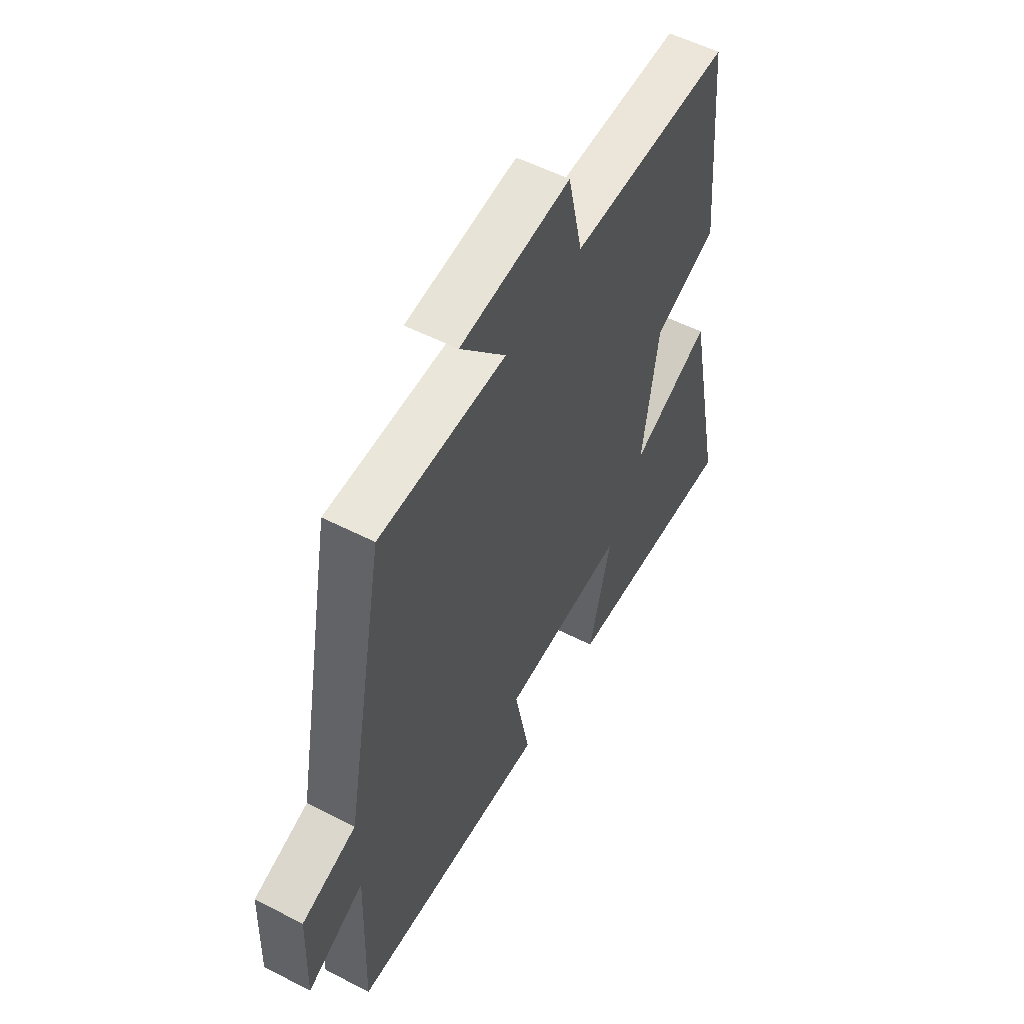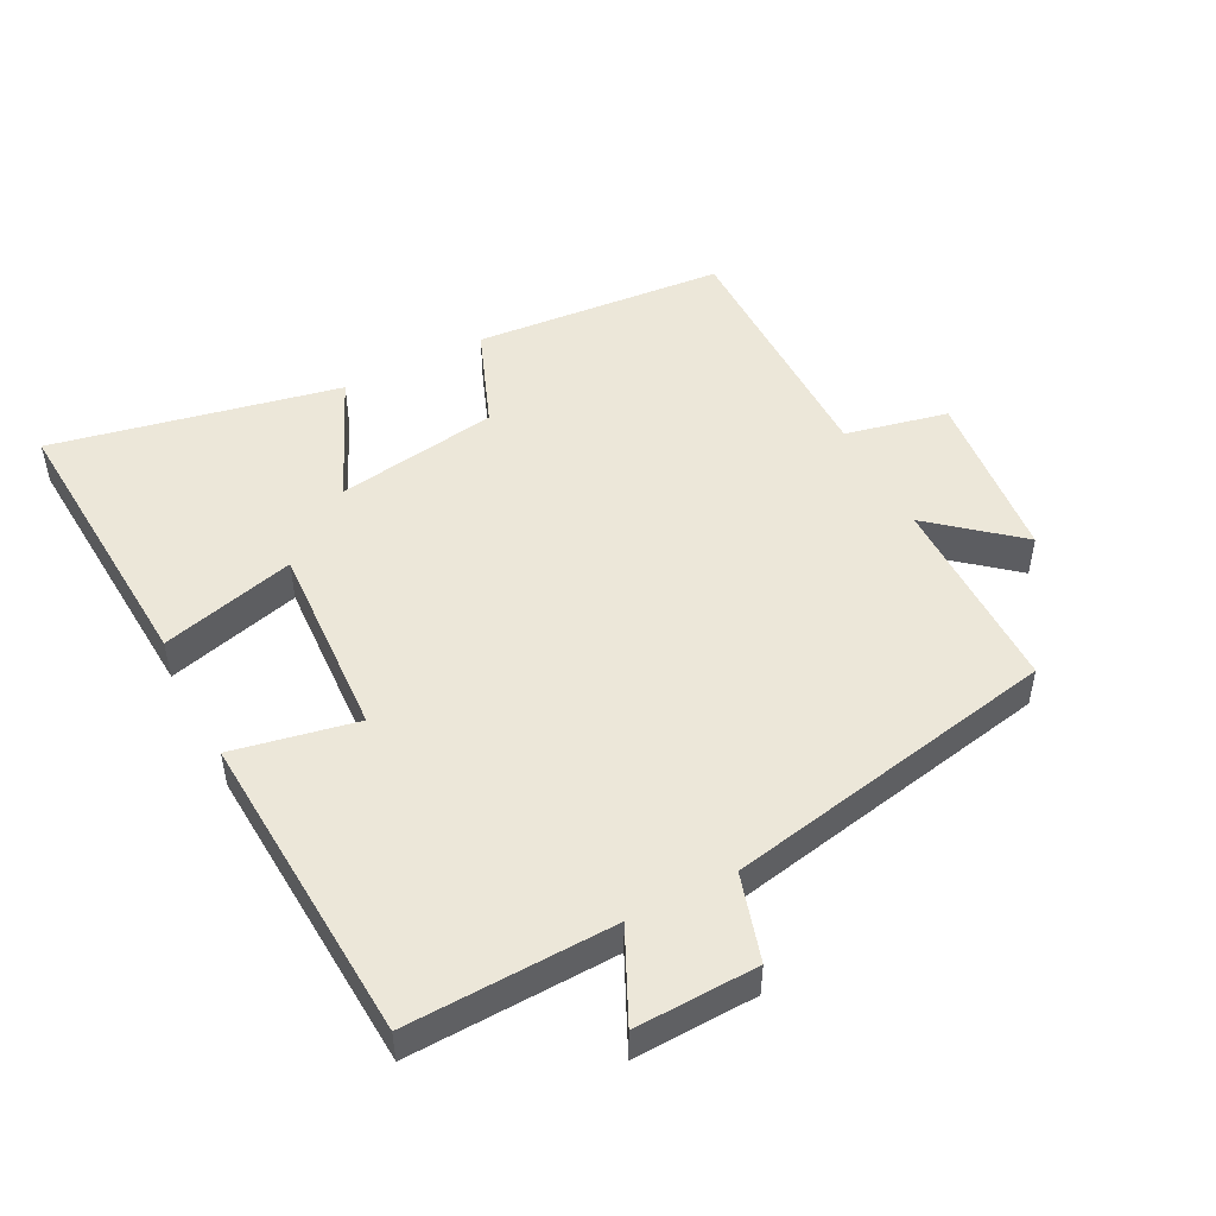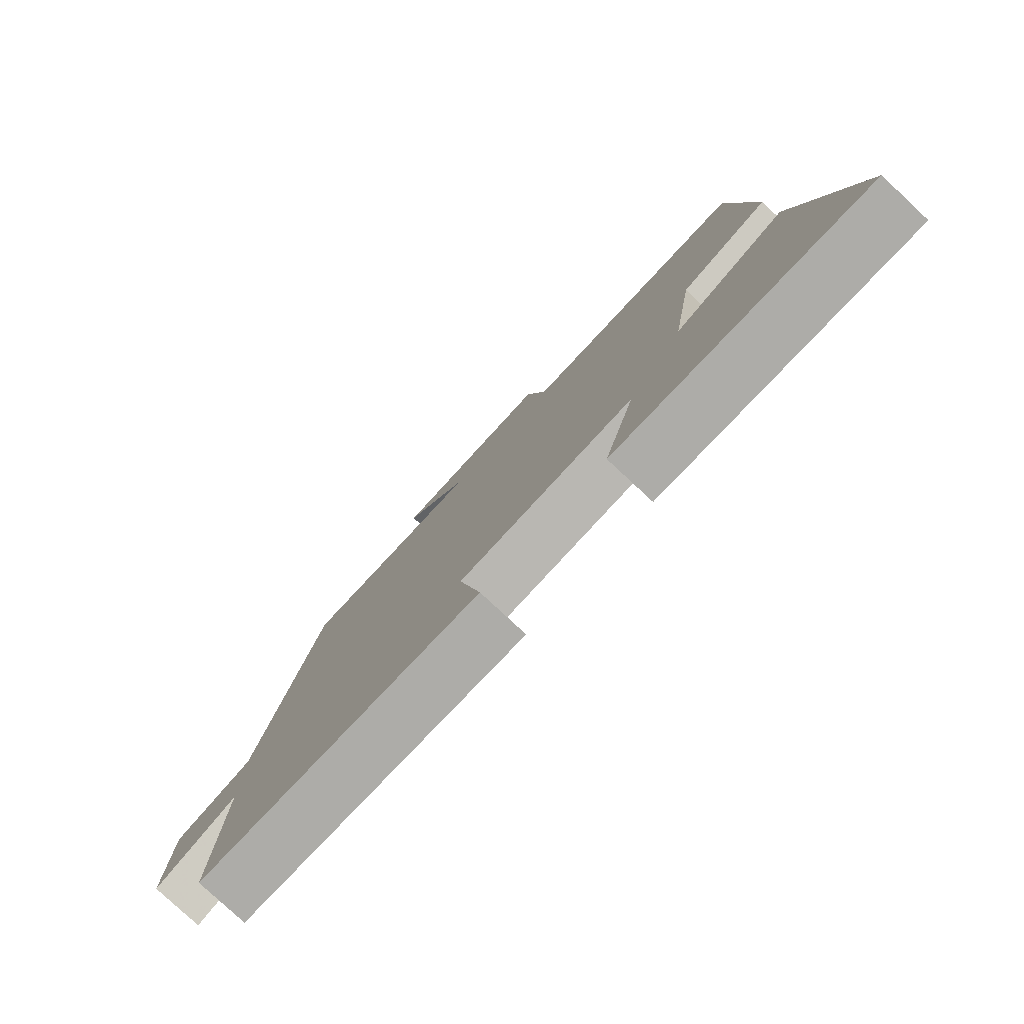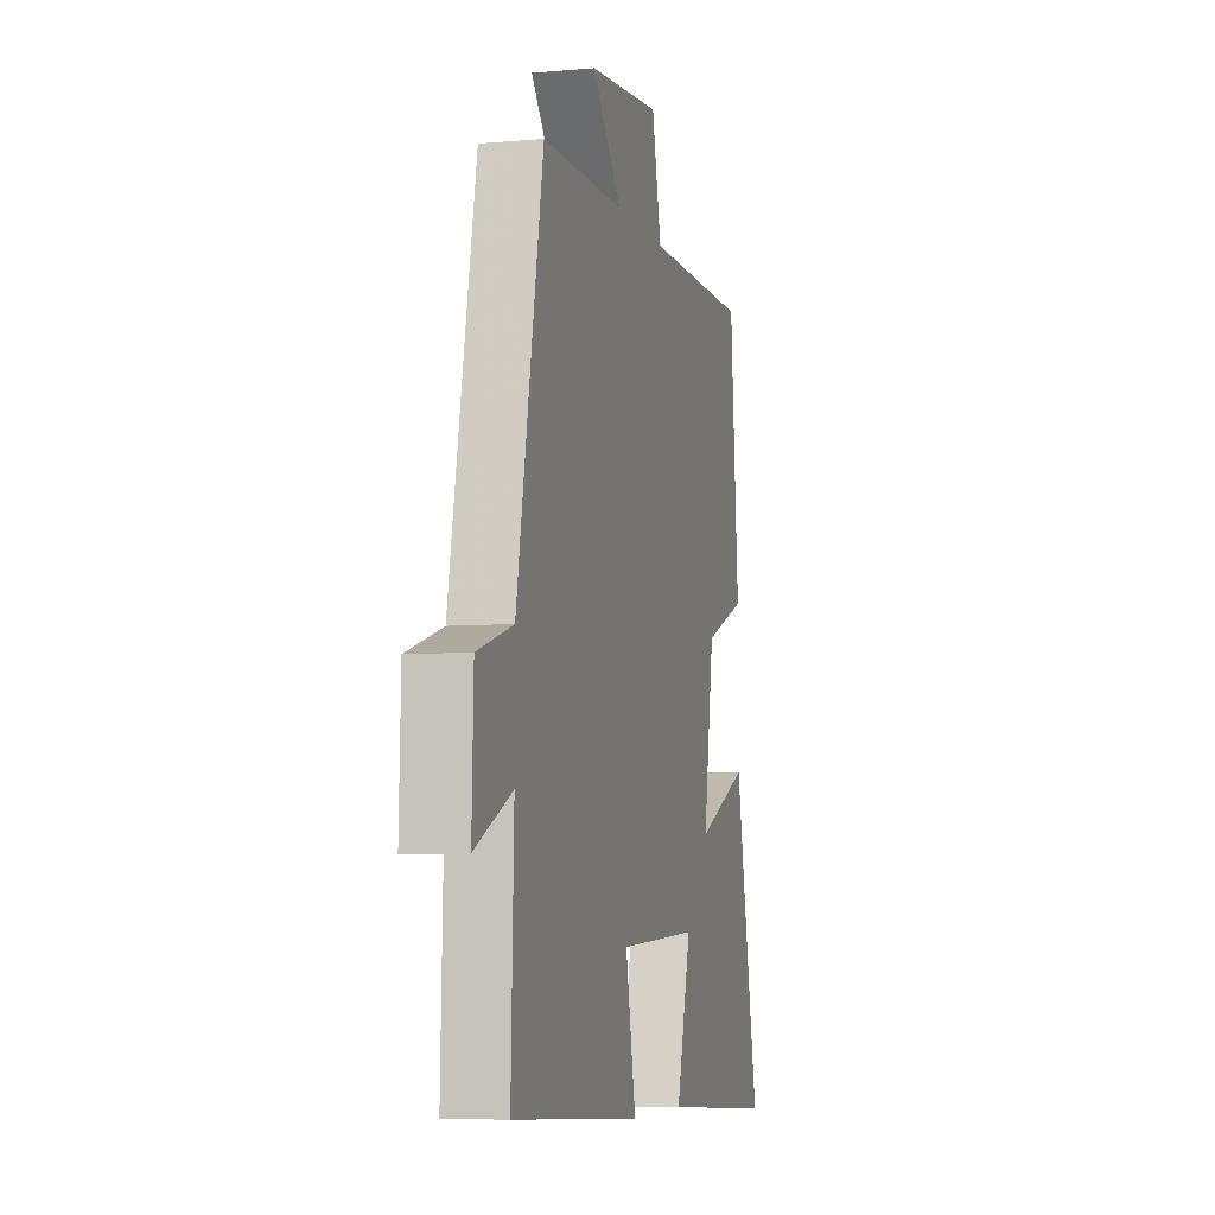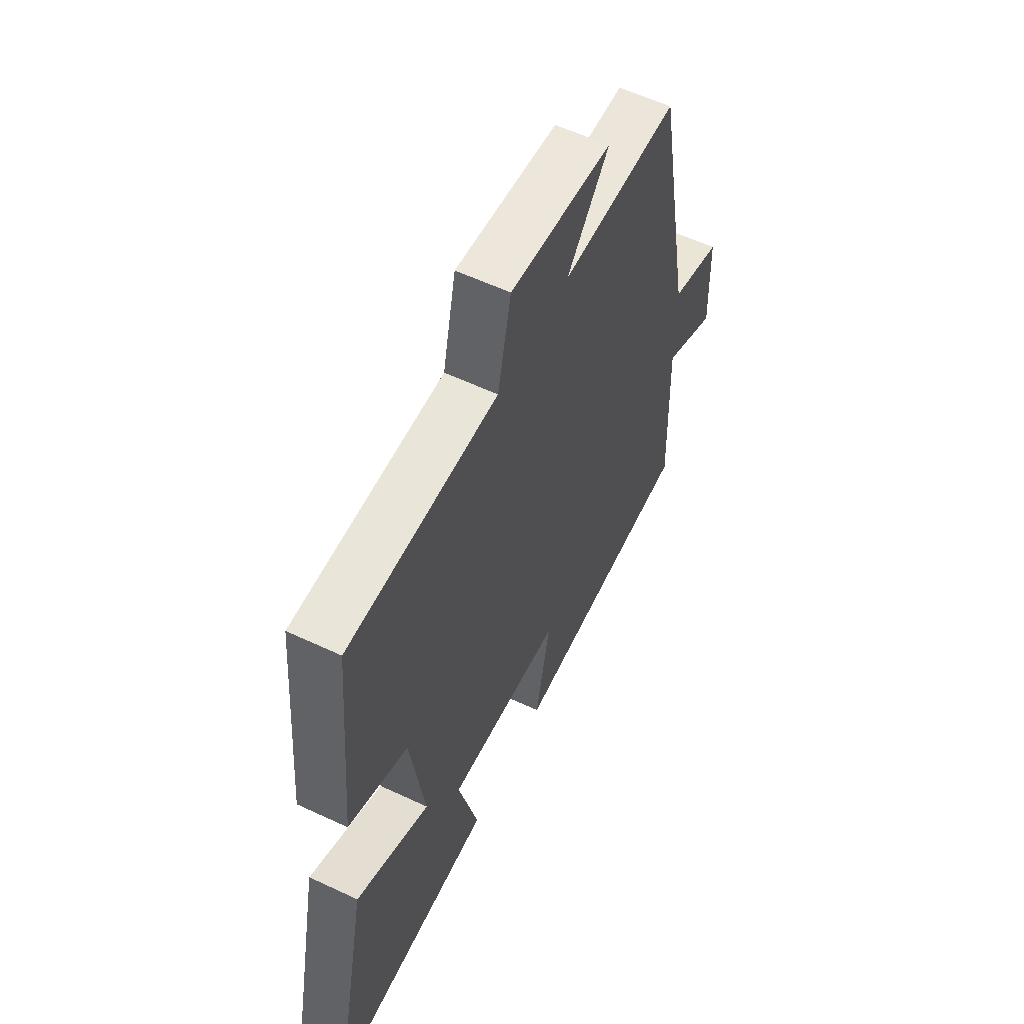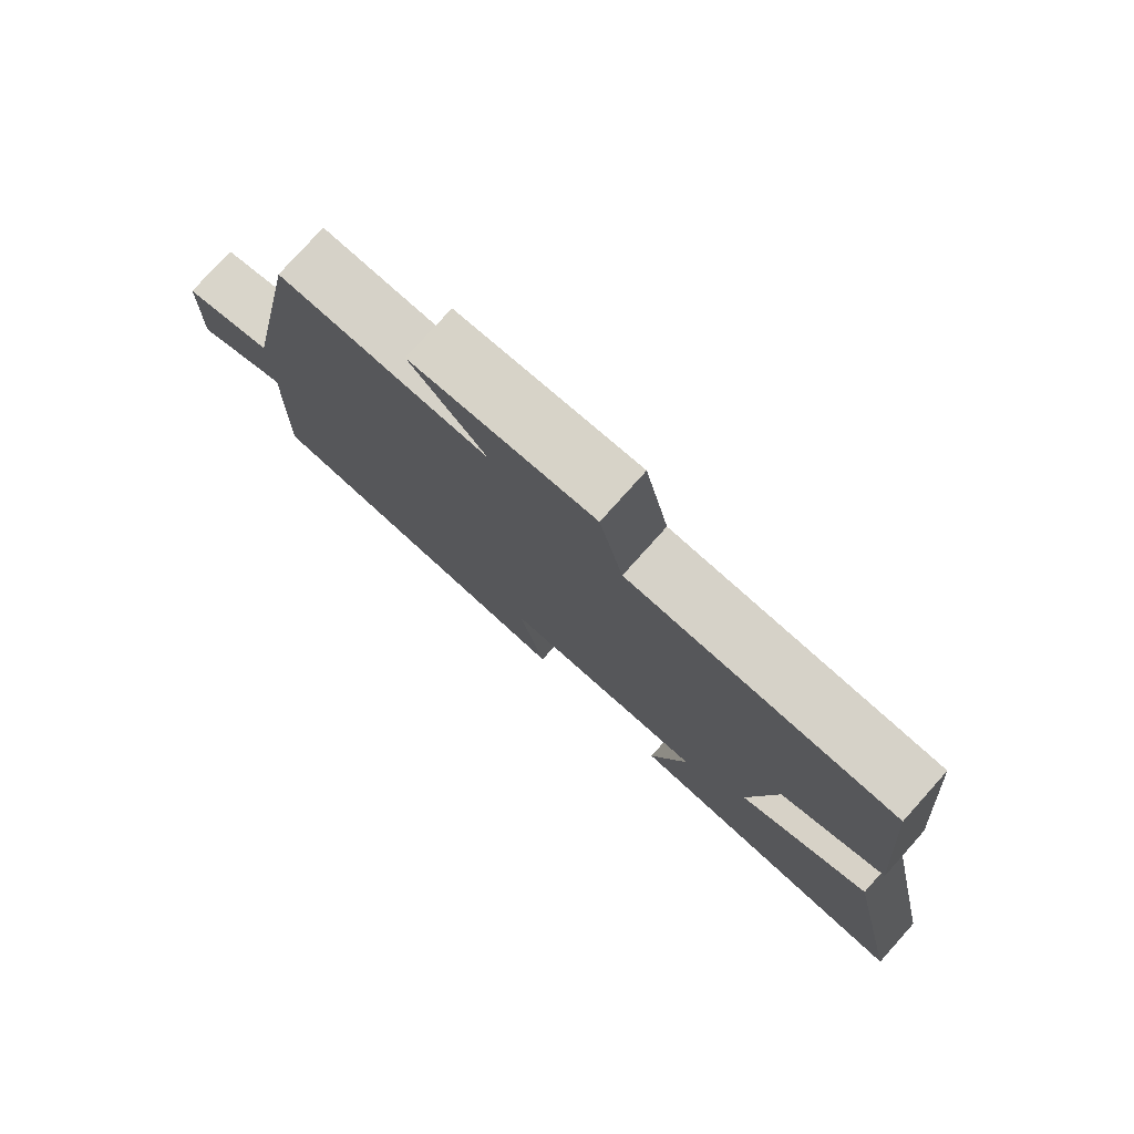
<metadata>
{"format":"obj","ext":"obj","renderer":"f3d","projection":"perspective","resolution":1024,"background":"white","views":[{"elev":54.5,"azim":-61.5,"up":"+Z"},{"elev":49.6,"azim":-117.4,"up":"+Y"},{"elev":-79.6,"azim":47.0,"up":"+Z"},{"elev":-6.2,"azim":-75.1,"up":"+Z"},{"elev":57.9,"azim":116.0,"up":"+Z"},{"elev":78.4,"azim":41.9,"up":"+Z"}]}
</metadata>
<code>
v 0.468 0.07 0.5
v 0.5 0.07 0.123
v 0.348 0.07 0.064
v 0.31 0.07 -0.18
v 0.5 0.07 -0.095
v 0.589 0.07 -0.526
v 0.166 0.07 -0.5
v 0.219 0.07 -0.298
v -0.075 0.07 -0.314
v -0.038 0.07 -0.5
v -0.51 0.07 -0.472
v -0.5 0.07 -0.161
v -0.636 0.07 -0.226
v -0.63 0.07 -0.042
v -0.5 0.07 -0.003
v -0.404 0.07 0.499
v -0.103 0.07 0.5
v -0.211 0.07 0.628
v 0.051 0.07 0.654
v 0.085 0.07 0.5
v 0.468 0 0.5
v 0.5 0 0.123
v 0.348 0 0.064
v 0.31 0 -0.18
v 0.5 0 -0.095
v 0.589 0 -0.526
v 0.166 0 -0.5
v 0.219 0 -0.298
v -0.075 0 -0.314
v -0.038 0 -0.5
v -0.51 0 -0.472
v -0.5 0 -0.161
v -0.636 0 -0.226
v -0.63 0 -0.042
v -0.5 0 -0.003
v -0.404 0 0.499
v -0.103 0 0.5
v -0.211 0 0.628
v 0.051 0 0.654
v 0.085 0 0.5
f 17 18 19 20
f 15 16 17 20
f 15 20 1 2
f 12 13 14 15
f 12 15 2 3
f 9 10 11 12
f 8 9 12 3
f 7 8 3 4
f 4 5 6 7
f 40 39 38 37
f 40 37 36 35
f 22 21 40 35
f 35 34 33 32
f 23 22 35 32
f 32 31 30 29
f 23 32 29 28
f 24 23 28 27
f 27 26 25 24
f 1 21 22 2
f 2 22 23 3
f 3 23 24 4
f 4 24 25 5
f 5 25 26 6
f 6 26 27 7
f 7 27 28 8
f 8 28 29 9
f 9 29 30 10
f 10 30 31 11
f 11 31 32 12
f 12 32 33 13
f 13 33 34 14
f 14 34 35 15
f 15 35 36 16
f 16 36 37 17
f 17 37 38 18
f 18 38 39 19
f 19 39 40 20
f 20 40 21 1

</code>
